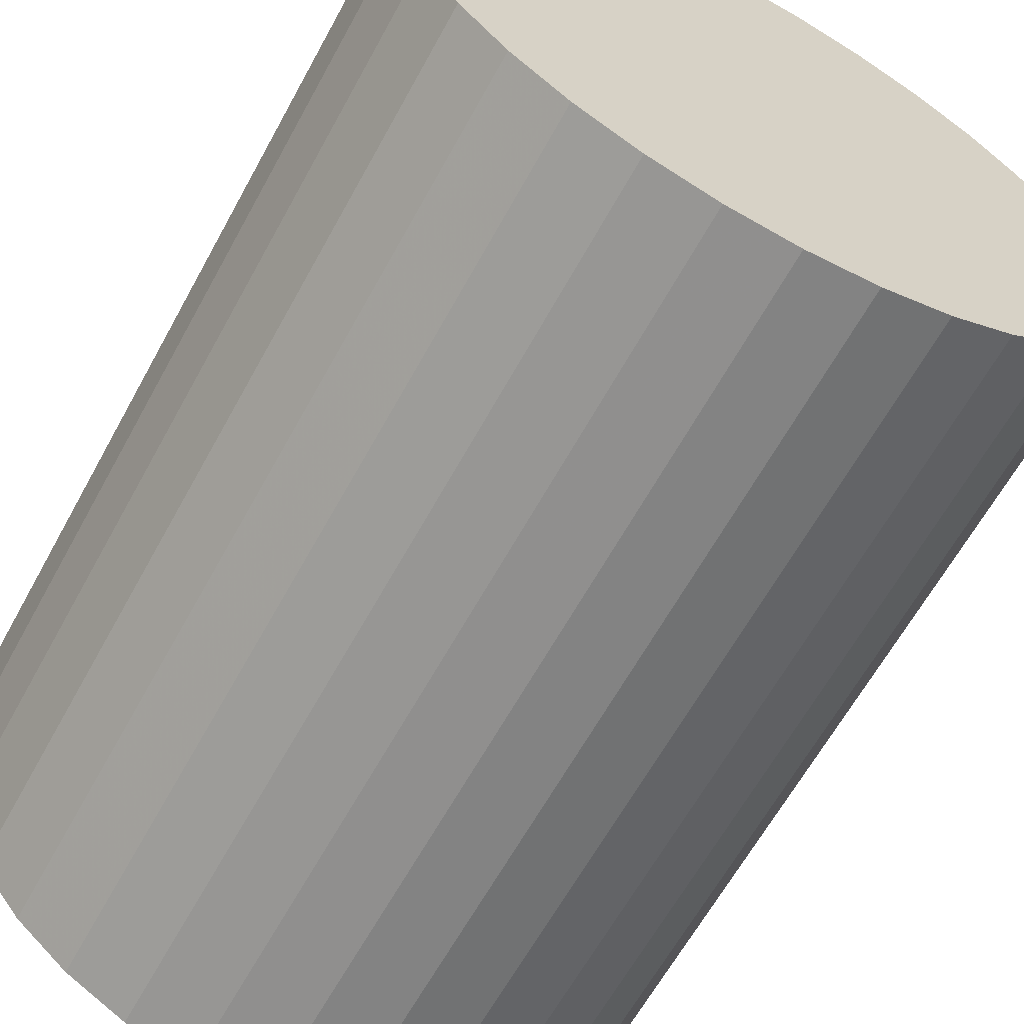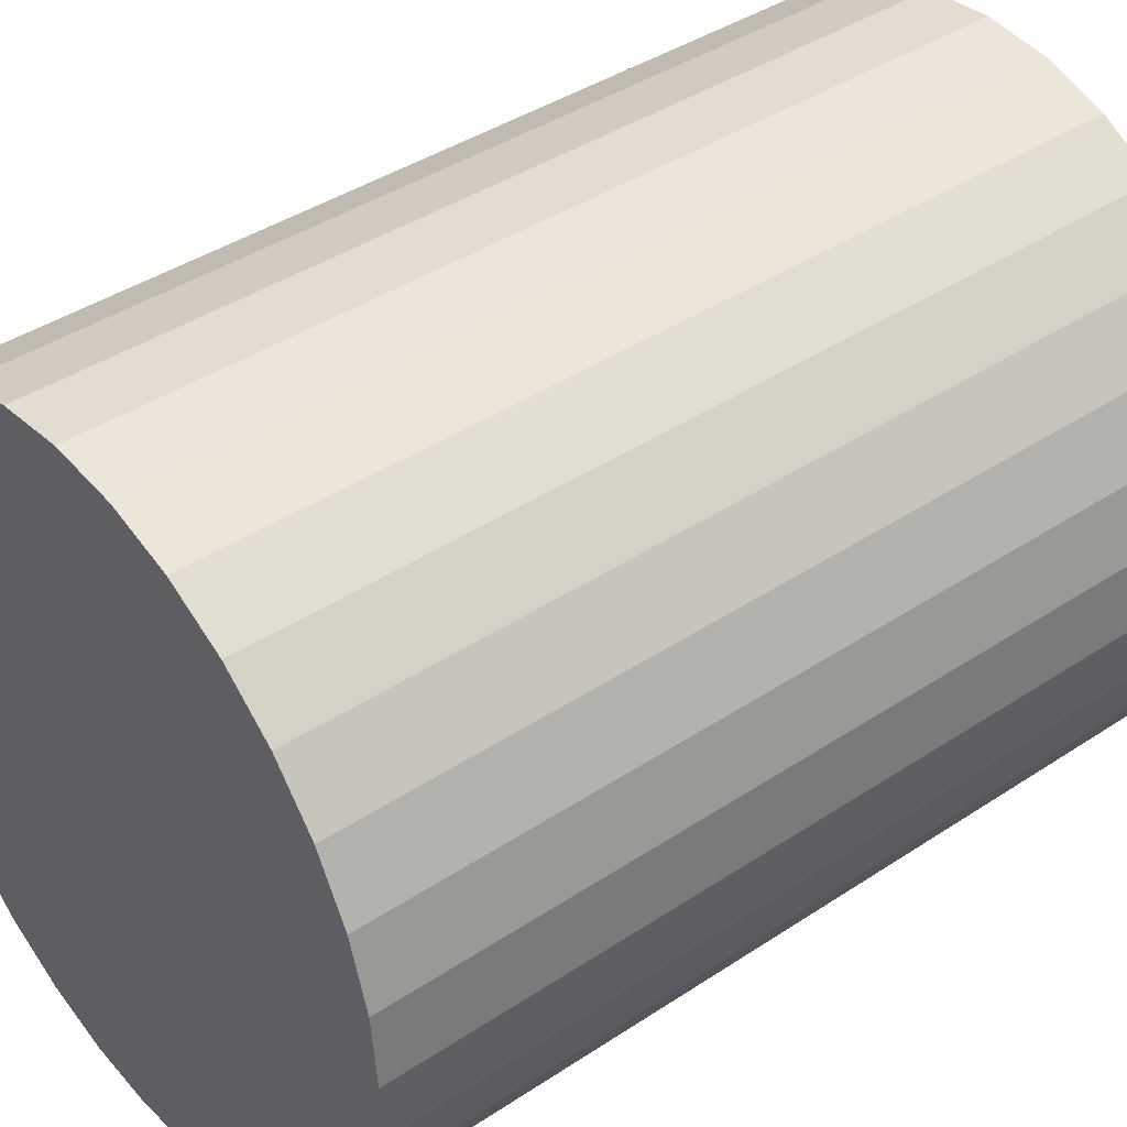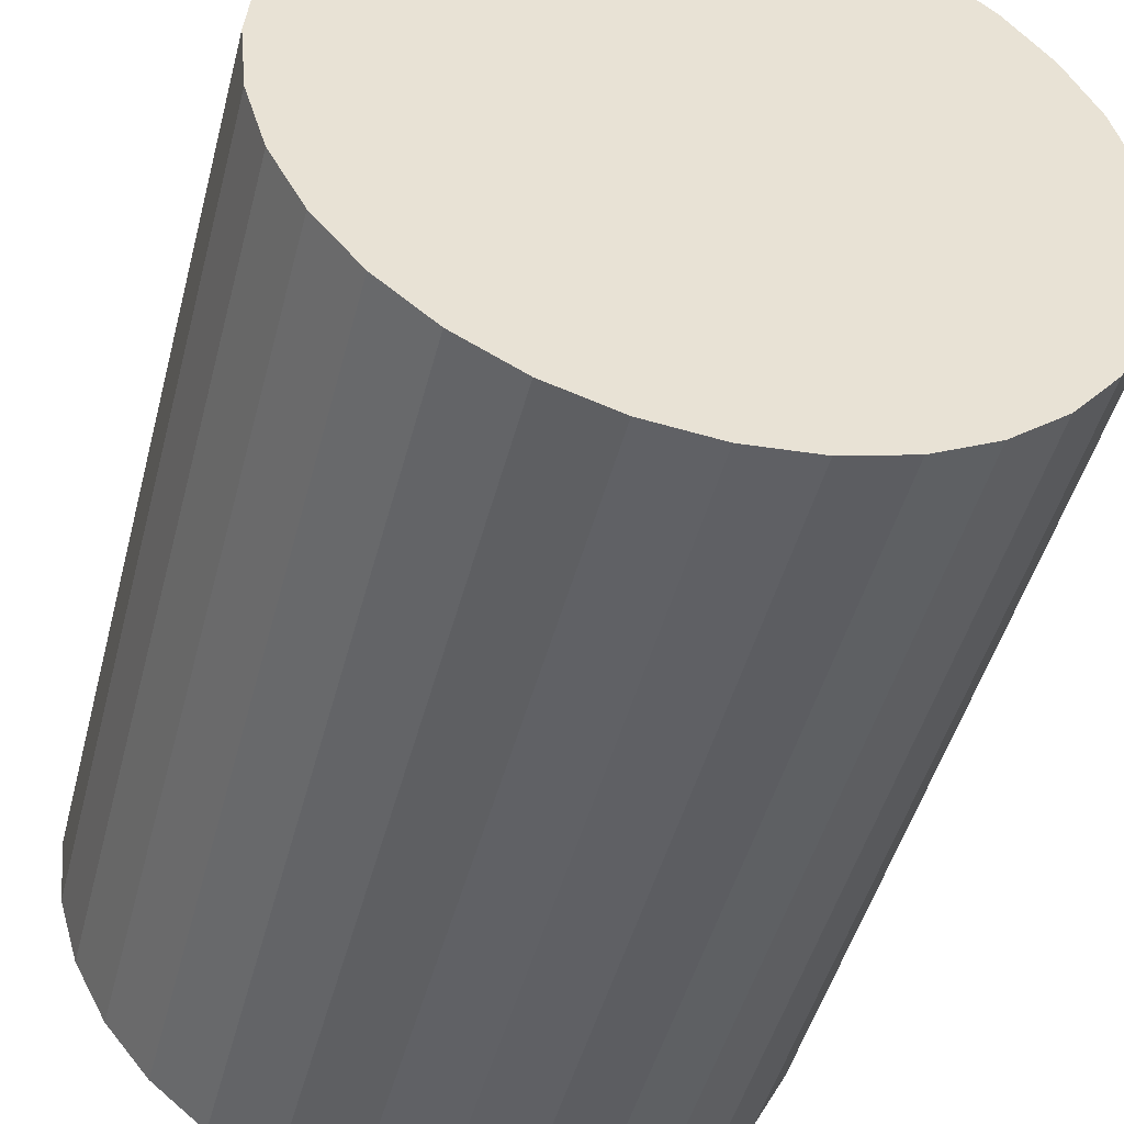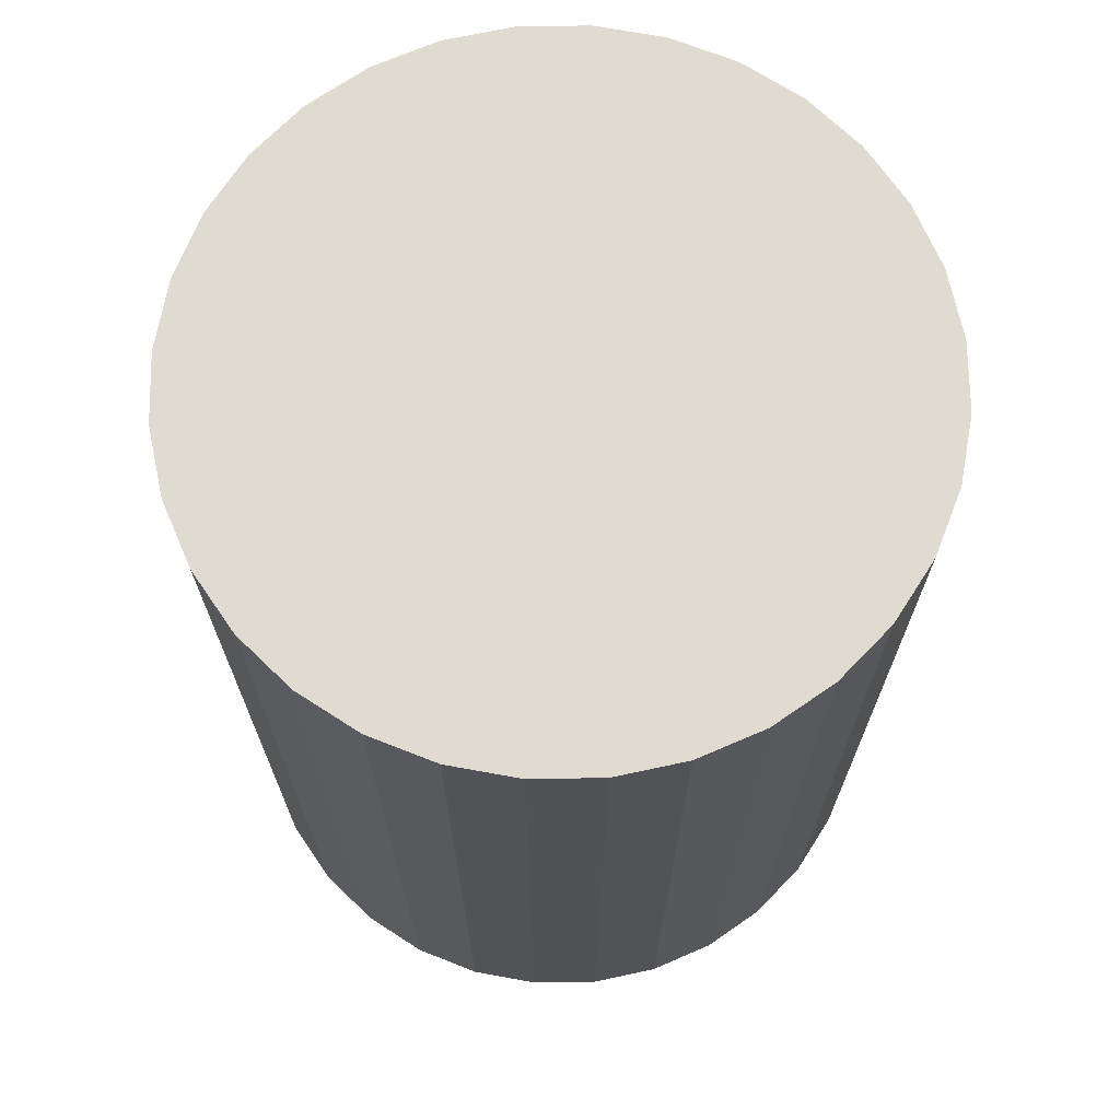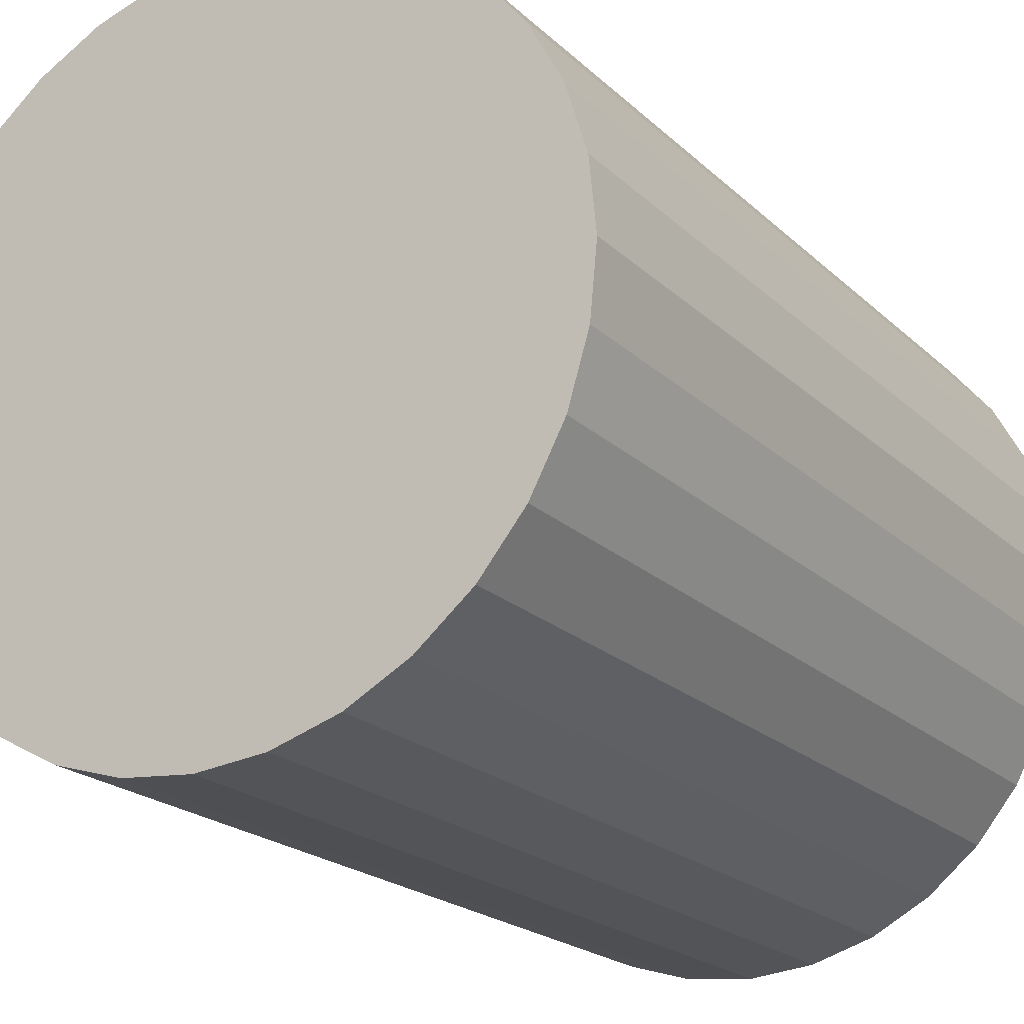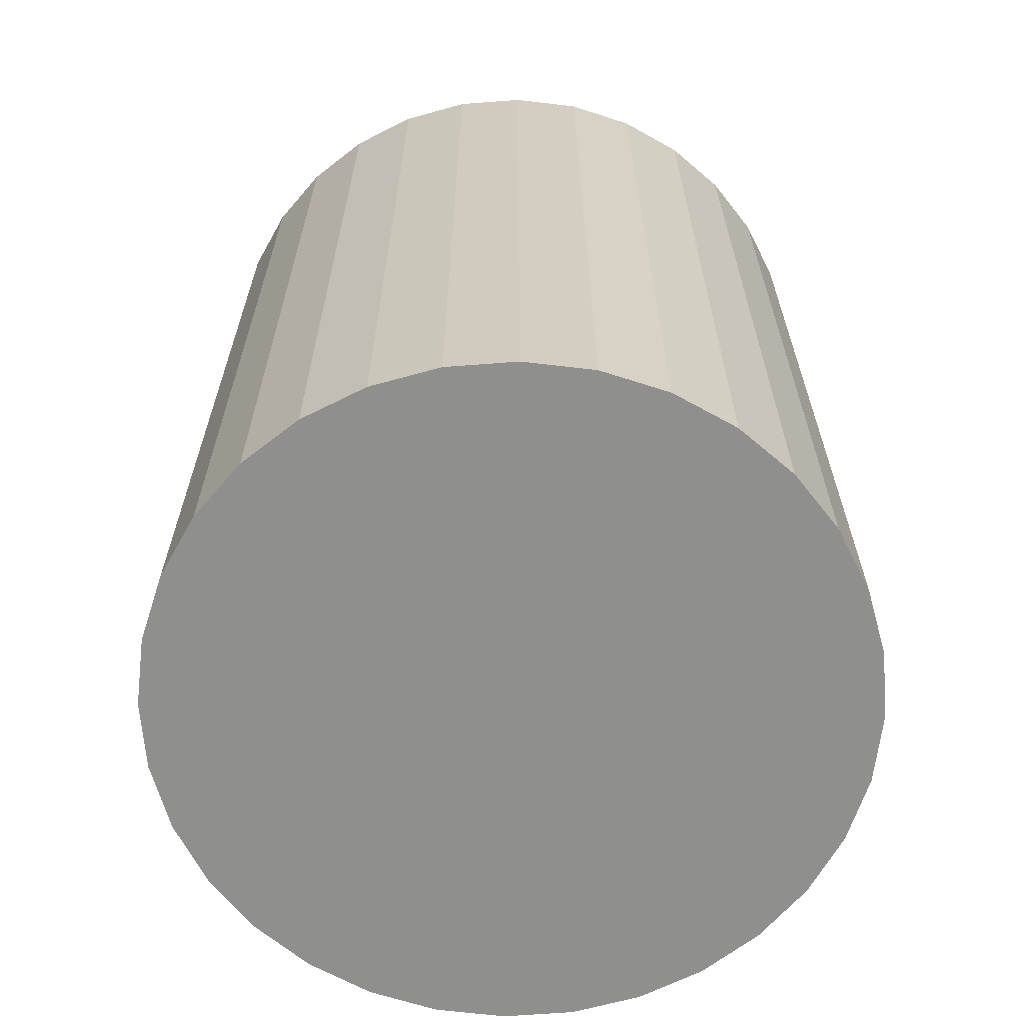
<metadata>
{"format":"obj","ext":"obj","renderer":"f3d","projection":"perspective","resolution":1024,"background":"white","views":[{"elev":-63.4,"azim":-28.7,"up":"+Y"},{"elev":41.0,"azim":-128.9,"up":"+Y"},{"elev":-47.0,"azim":-14.4,"up":"+Y"},{"elev":70.1,"azim":94.7,"up":"+Z"},{"elev":-20.7,"azim":31.9,"up":"+Y"},{"elev":-65.3,"azim":-1.2,"up":"+Z"}]}
</metadata>
<code>
v 0 0 -0.04019
v 0.03153 0 -0.04019
v 0.03153 0 0.04019
v 0 0 0.04019
v 0.03092 0.006151 -0.04019
v 0.03092 0.006151 0.04019
v 0.02913 0.01207 -0.04019
v 0.02913 0.01207 0.04019
v 0.02621 0.01752 -0.04019
v 0.02621 0.01752 0.04019
v 0.02229 0.02229 -0.04019
v 0.02229 0.02229 0.04019
v 0.01752 0.02621 -0.04019
v 0.01752 0.02621 0.04019
v 0.01207 0.02913 -0.04019
v 0.01207 0.02913 0.04019
v 0.006151 0.03092 -0.04019
v 0.006151 0.03092 0.04019
v 0 0.03153 -0.04019
v 0 0.03153 0.04019
v -0.006151 0.03092 -0.04019
v -0.006151 0.03092 0.04019
v -0.01207 0.02913 -0.04019
v -0.01207 0.02913 0.04019
v -0.01752 0.02621 -0.04019
v -0.01752 0.02621 0.04019
v -0.02229 0.02229 -0.04019
v -0.02229 0.02229 0.04019
v -0.02621 0.01752 -0.04019
v -0.02621 0.01752 0.04019
v -0.02913 0.01207 -0.04019
v -0.02913 0.01207 0.04019
v -0.03092 0.006151 -0.04019
v -0.03092 0.006151 0.04019
v -0.03153 0 -0.04019
v -0.03153 0 0.04019
v -0.03092 -0.006151 -0.04019
v -0.03092 -0.006151 0.04019
v -0.02913 -0.01207 -0.04019
v -0.02913 -0.01207 0.04019
v -0.02621 -0.01752 -0.04019
v -0.02621 -0.01752 0.04019
v -0.02229 -0.02229 -0.04019
v -0.02229 -0.02229 0.04019
v -0.01752 -0.02621 -0.04019
v -0.01752 -0.02621 0.04019
v -0.01207 -0.02913 -0.04019
v -0.01207 -0.02913 0.04019
v -0.006151 -0.03092 -0.04019
v -0.006151 -0.03092 0.04019
v -0 -0.03153 -0.04019
v -0 -0.03153 0.04019
v 0.006151 -0.03092 -0.04019
v 0.006151 -0.03092 0.04019
v 0.01207 -0.02913 -0.04019
v 0.01207 -0.02913 0.04019
v 0.01752 -0.02621 -0.04019
v 0.01752 -0.02621 0.04019
v 0.02229 -0.02229 -0.04019
v 0.02229 -0.02229 0.04019
v 0.02621 -0.01752 -0.04019
v 0.02621 -0.01752 0.04019
v 0.02913 -0.01207 -0.04019
v 0.02913 -0.01207 0.04019
v 0.03092 -0.006151 -0.04019
v 0.03092 -0.006151 0.04019
f 2 1 5
f 2 5 3
f 3 5 6
f 3 6 4
f 5 1 7
f 5 7 6
f 6 7 8
f 6 8 4
f 7 1 9
f 7 9 8
f 8 9 10
f 8 10 4
f 9 1 11
f 9 11 10
f 10 11 12
f 10 12 4
f 11 1 13
f 11 13 12
f 12 13 14
f 12 14 4
f 13 1 15
f 13 15 14
f 14 15 16
f 14 16 4
f 15 1 17
f 15 17 16
f 16 17 18
f 16 18 4
f 17 1 19
f 17 19 18
f 18 19 20
f 18 20 4
f 19 1 21
f 19 21 20
f 20 21 22
f 20 22 4
f 21 1 23
f 21 23 22
f 22 23 24
f 22 24 4
f 23 1 25
f 23 25 24
f 24 25 26
f 24 26 4
f 25 1 27
f 25 27 26
f 26 27 28
f 26 28 4
f 27 1 29
f 27 29 28
f 28 29 30
f 28 30 4
f 29 1 31
f 29 31 30
f 30 31 32
f 30 32 4
f 31 1 33
f 31 33 32
f 32 33 34
f 32 34 4
f 33 1 35
f 33 35 34
f 34 35 36
f 34 36 4
f 35 1 37
f 35 37 36
f 36 37 38
f 36 38 4
f 37 1 39
f 37 39 38
f 38 39 40
f 38 40 4
f 39 1 41
f 39 41 40
f 40 41 42
f 40 42 4
f 41 1 43
f 41 43 42
f 42 43 44
f 42 44 4
f 43 1 45
f 43 45 44
f 44 45 46
f 44 46 4
f 45 1 47
f 45 47 46
f 46 47 48
f 46 48 4
f 47 1 49
f 47 49 48
f 48 49 50
f 48 50 4
f 49 1 51
f 49 51 50
f 50 51 52
f 50 52 4
f 51 1 53
f 51 53 52
f 52 53 54
f 52 54 4
f 53 1 55
f 53 55 54
f 54 55 56
f 54 56 4
f 55 1 57
f 55 57 56
f 56 57 58
f 56 58 4
f 57 1 59
f 57 59 58
f 58 59 60
f 58 60 4
f 59 1 61
f 59 61 60
f 60 61 62
f 60 62 4
f 61 1 63
f 61 63 62
f 62 63 64
f 62 64 4
f 63 1 65
f 63 65 64
f 64 65 66
f 64 66 4
f 65 1 2
f 65 2 66
f 66 2 3
f 66 3 4

</code>
